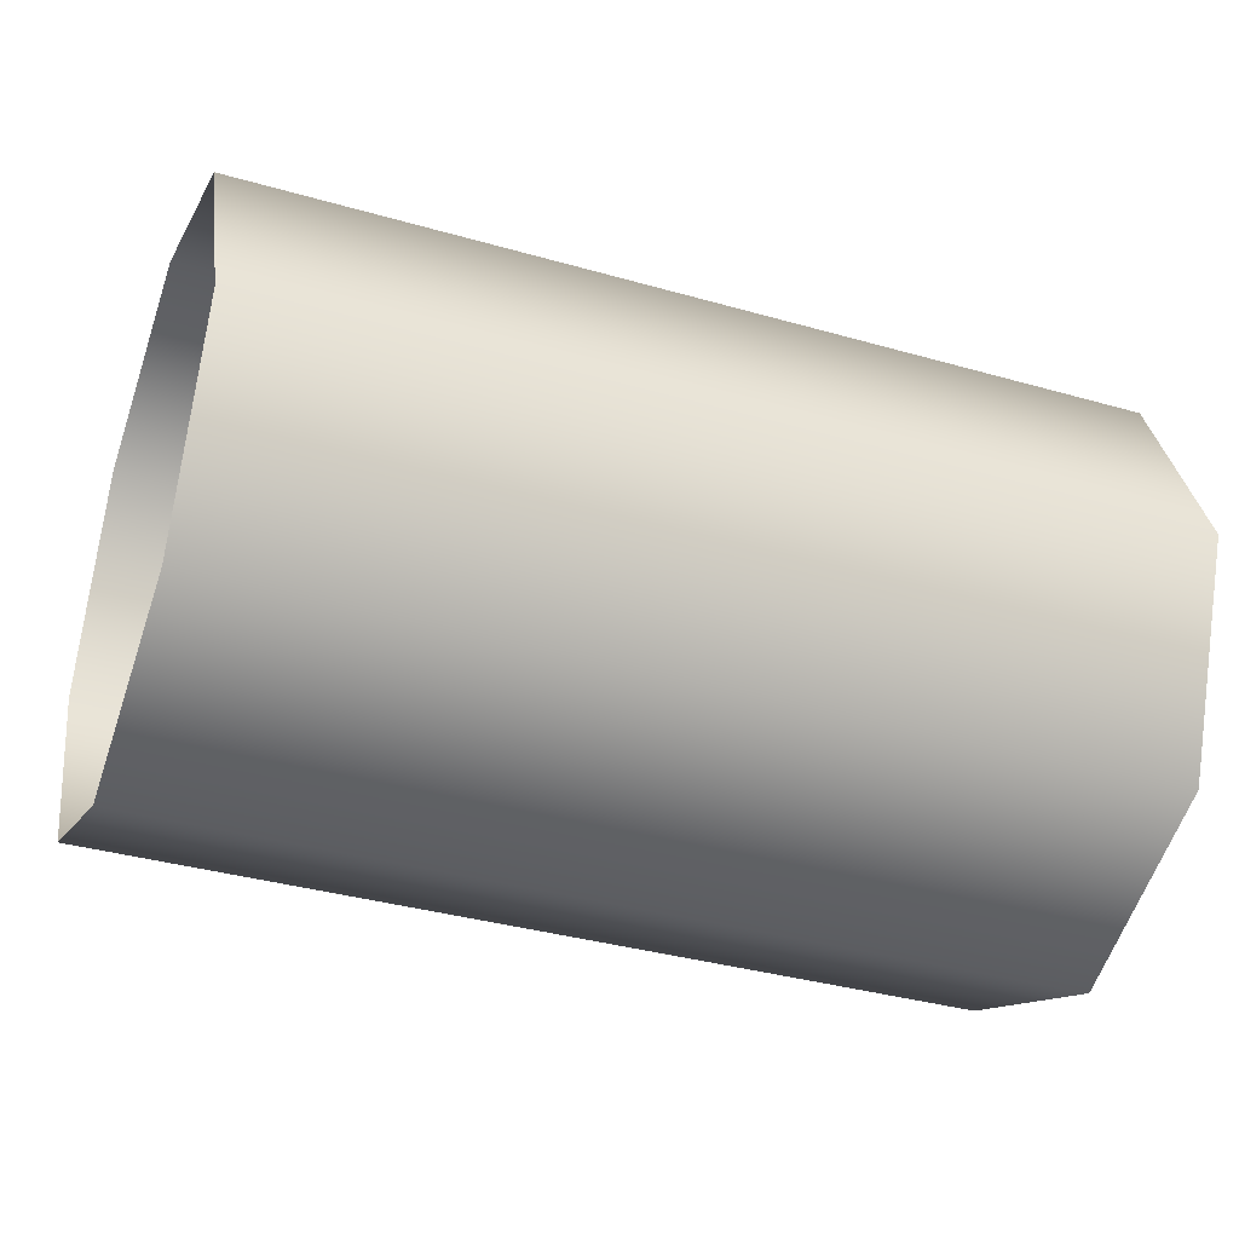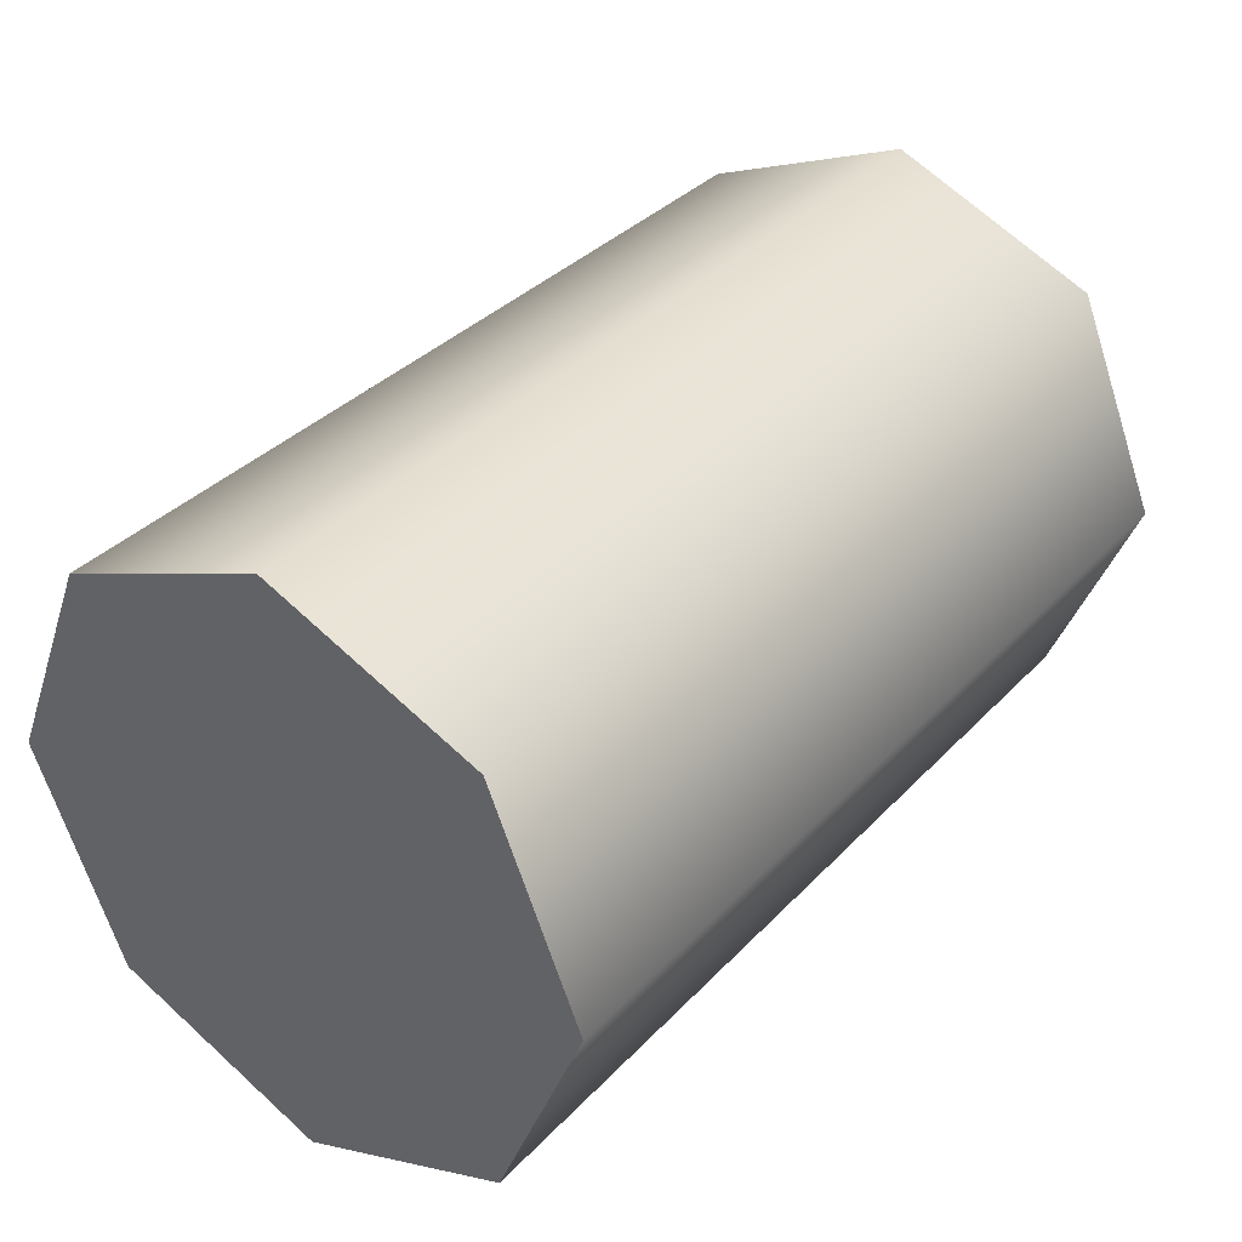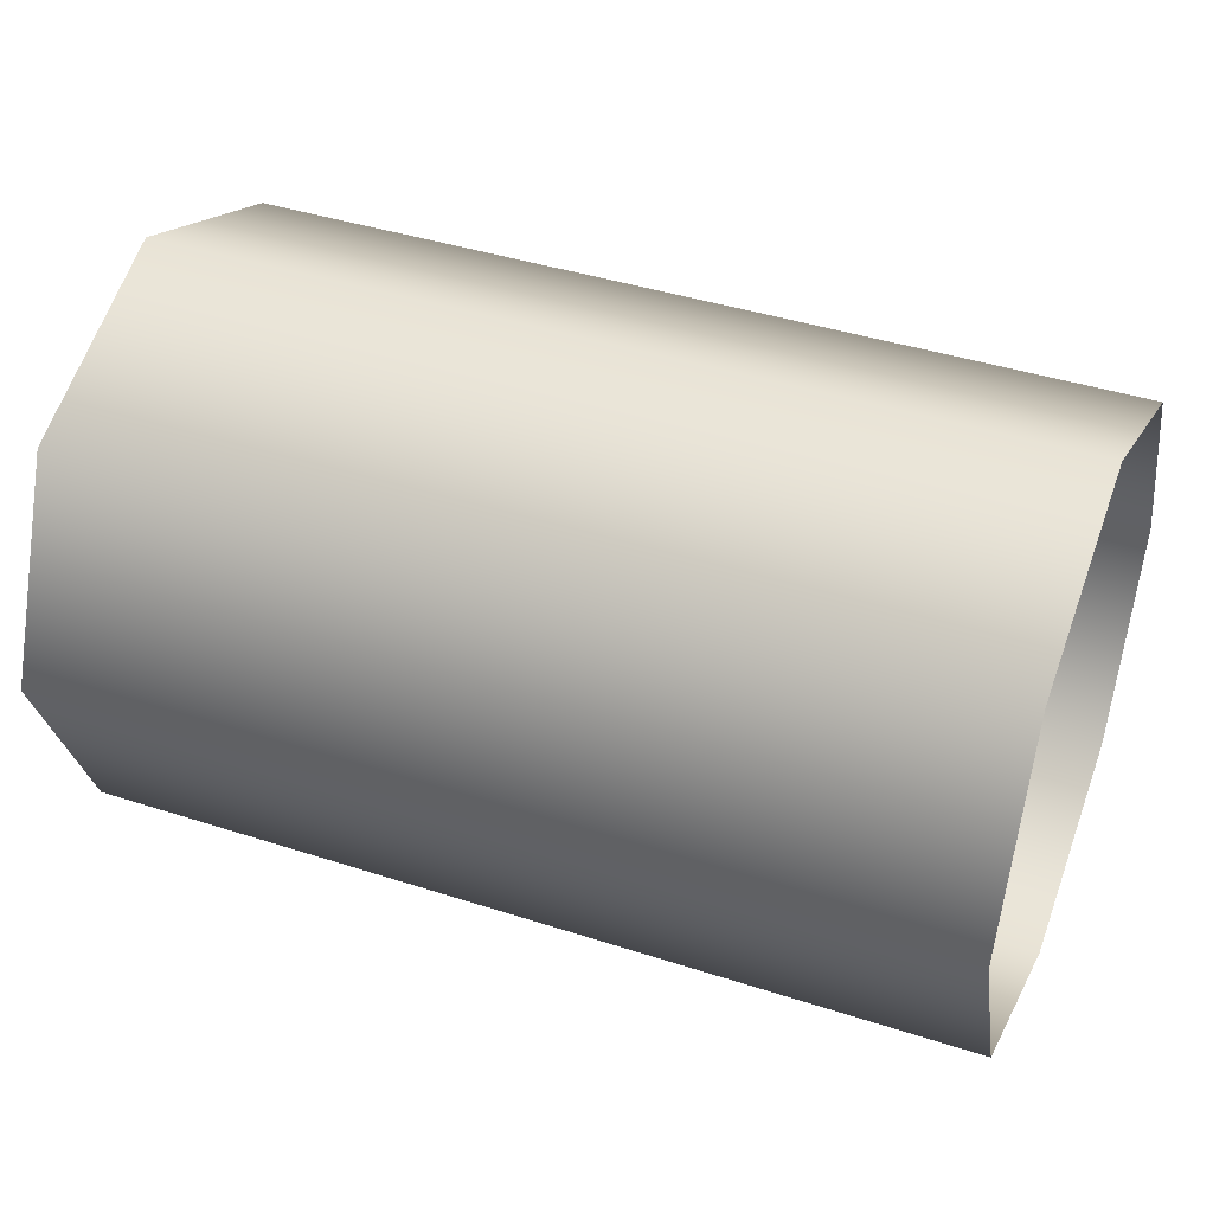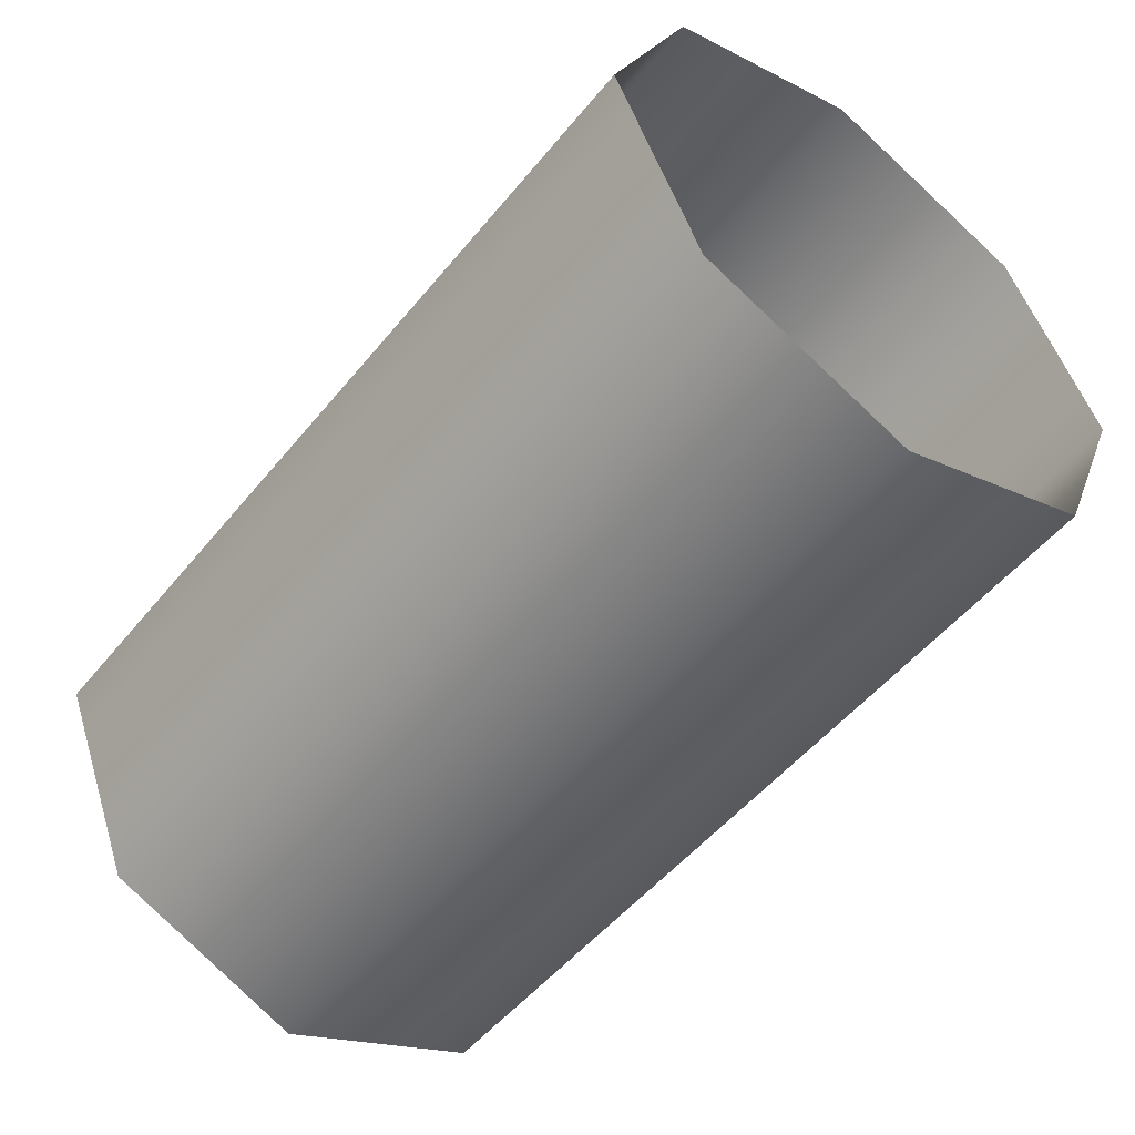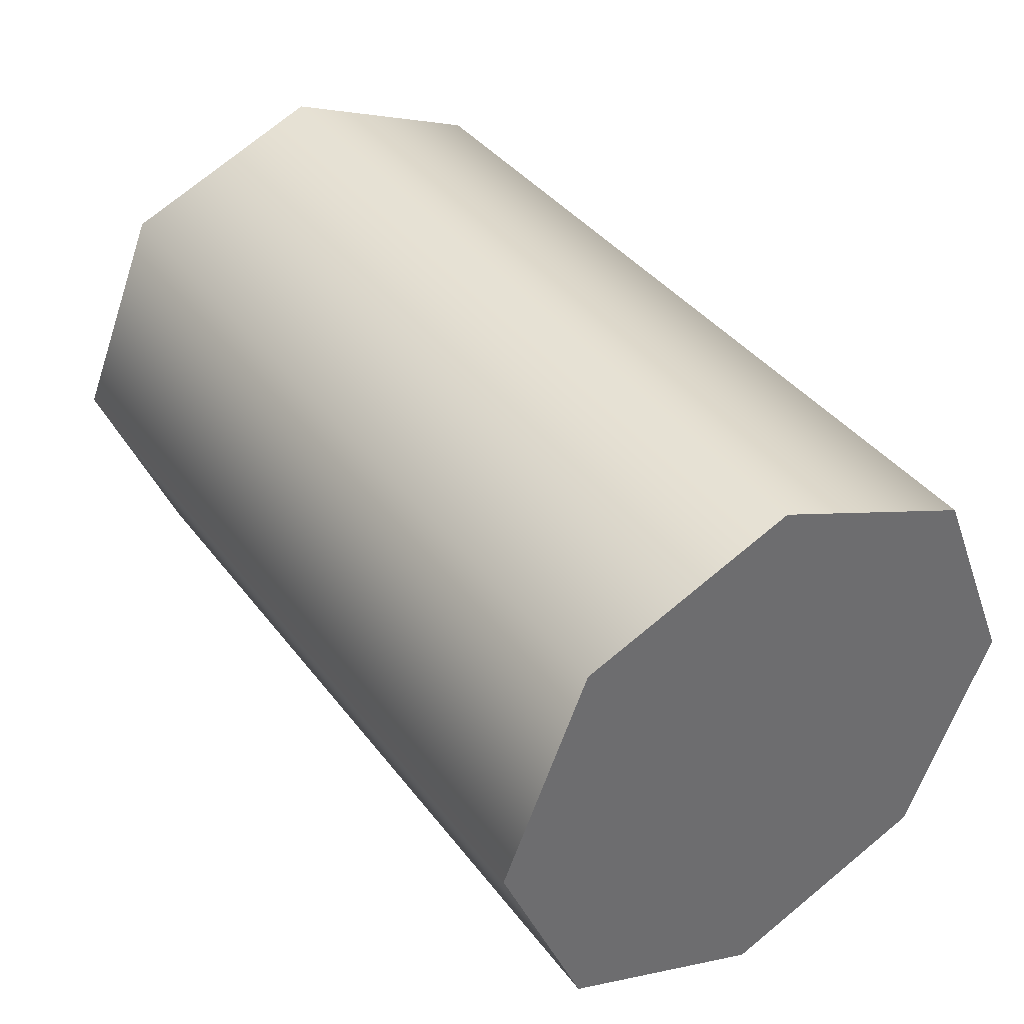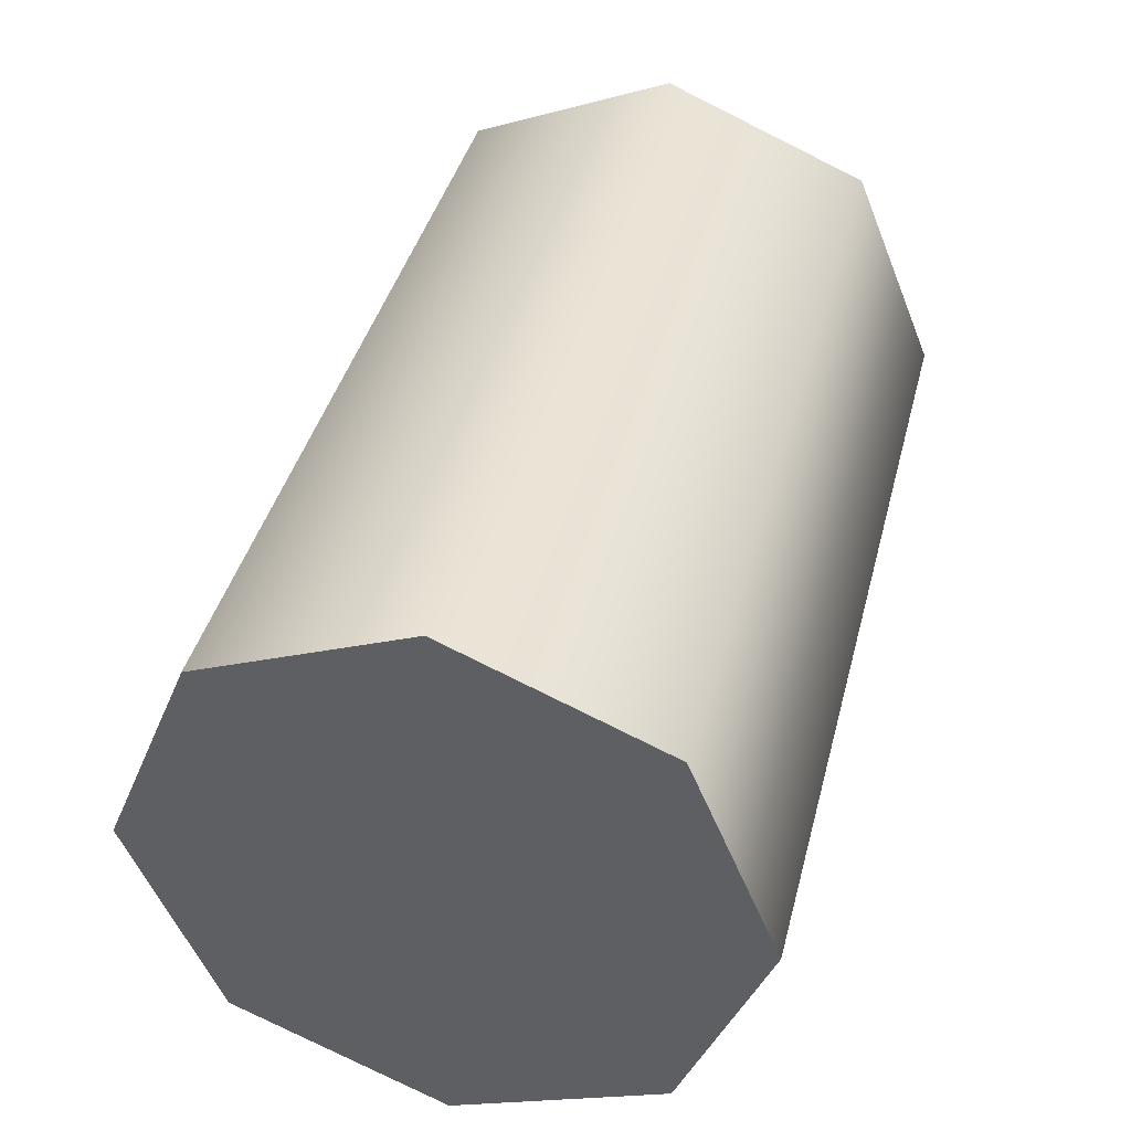
<metadata>
{"format":"obj","ext":"obj","renderer":"f3d","projection":"perspective","resolution":1024,"background":"white","views":[{"elev":-36.5,"azim":-20.4,"up":"+Z"},{"elev":35.6,"azim":126.8,"up":"+Y"},{"elev":41.2,"azim":-158.5,"up":"+Z"},{"elev":-52.2,"azim":-128.1,"up":"+Y"},{"elev":38.9,"azim":57.0,"up":"+Y"},{"elev":40.6,"azim":104.2,"up":"+Z"}]}
</metadata>
<code>
v 1.349 -0.7829 0.9756
v 0.8553 -0.7829 0.9756
v 1.349 -0.8313 0.8587
v 0.8553 -0.8313 0.8587
v 1.349 -0.7829 0.7418
v 0.8553 -0.7829 0.7418
v 1.349 -0.666 0.6934
v 0.8553 -0.666 0.6934
v 1.349 -0.5491 0.7418
v 0.8553 -0.5491 0.7418
v 1.349 -0.5491 0.7418
v 0.8553 -0.5491 0.7418
v 1.349 -0.5007 0.8587
v 0.8553 -0.5007 0.8587
v 1.349 -0.5491 0.9756
v 0.8553 -0.5491 0.9756
v 1.349 -0.666 1.024
v 0.8553 -0.666 1.024
v 1.349 -0.7829 0.9756
v 0.8553 -0.7829 0.9756
v 1.349 -0.7829 0.9756
v 1.349 -0.8313 0.8587
v 1.349 -0.7829 0.7418
v 1.349 -0.666 0.6934
v 1.349 -0.5491 0.7418
v 1.349 -0.5007 0.8587
v 1.349 -0.5491 0.9756
v 1.349 -0.666 1.024
g group_64241648_140627935148848
f 1 2 3
f 2 4 3
f 3 4 5
f 4 6 5
f 5 6 7
f 6 8 7
f 7 8 9
f 8 10 9
f 11 12 13
f 12 14 13
f 13 14 15
f 14 16 15
f 15 16 17
f 16 18 17
f 17 18 19
f 18 20 19
f 21 22 23
f 21 23 24
f 21 24 25
f 21 25 26
f 21 26 27
f 21 27 28

</code>
